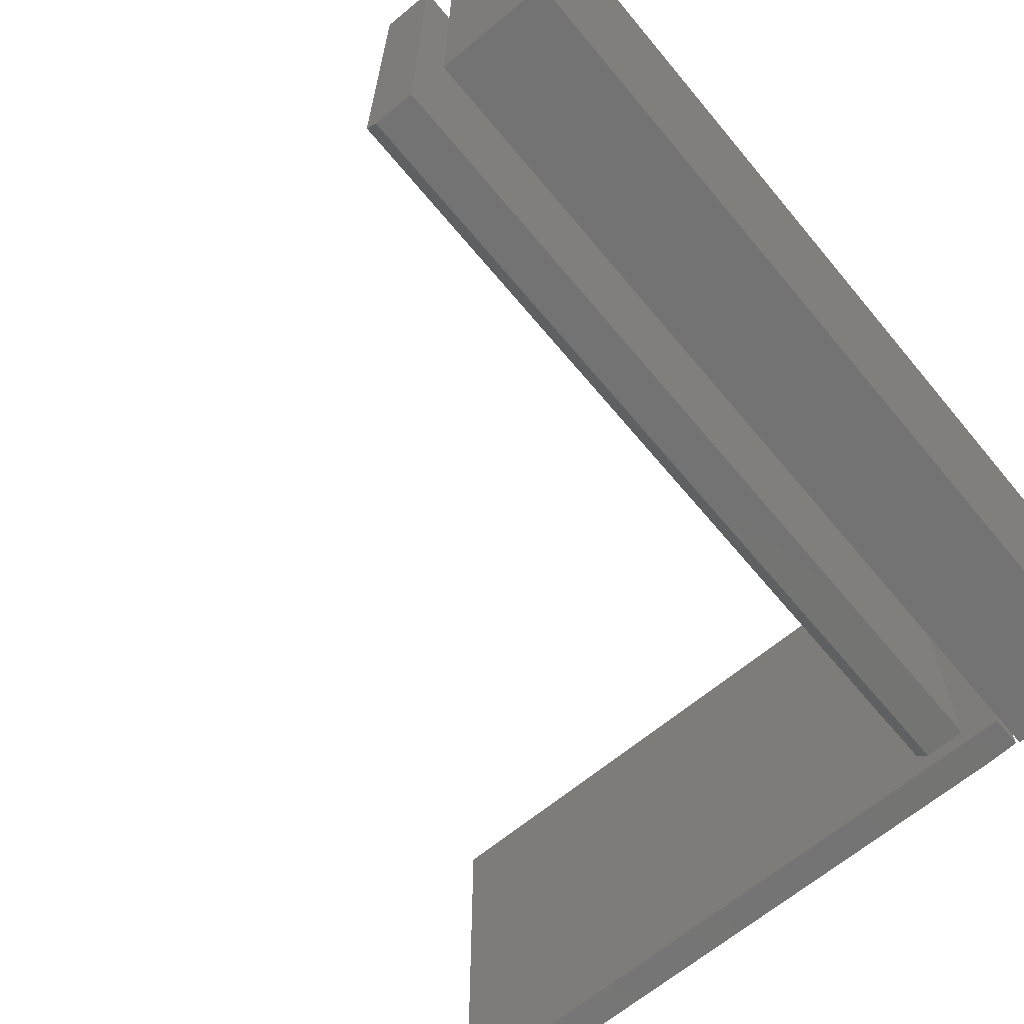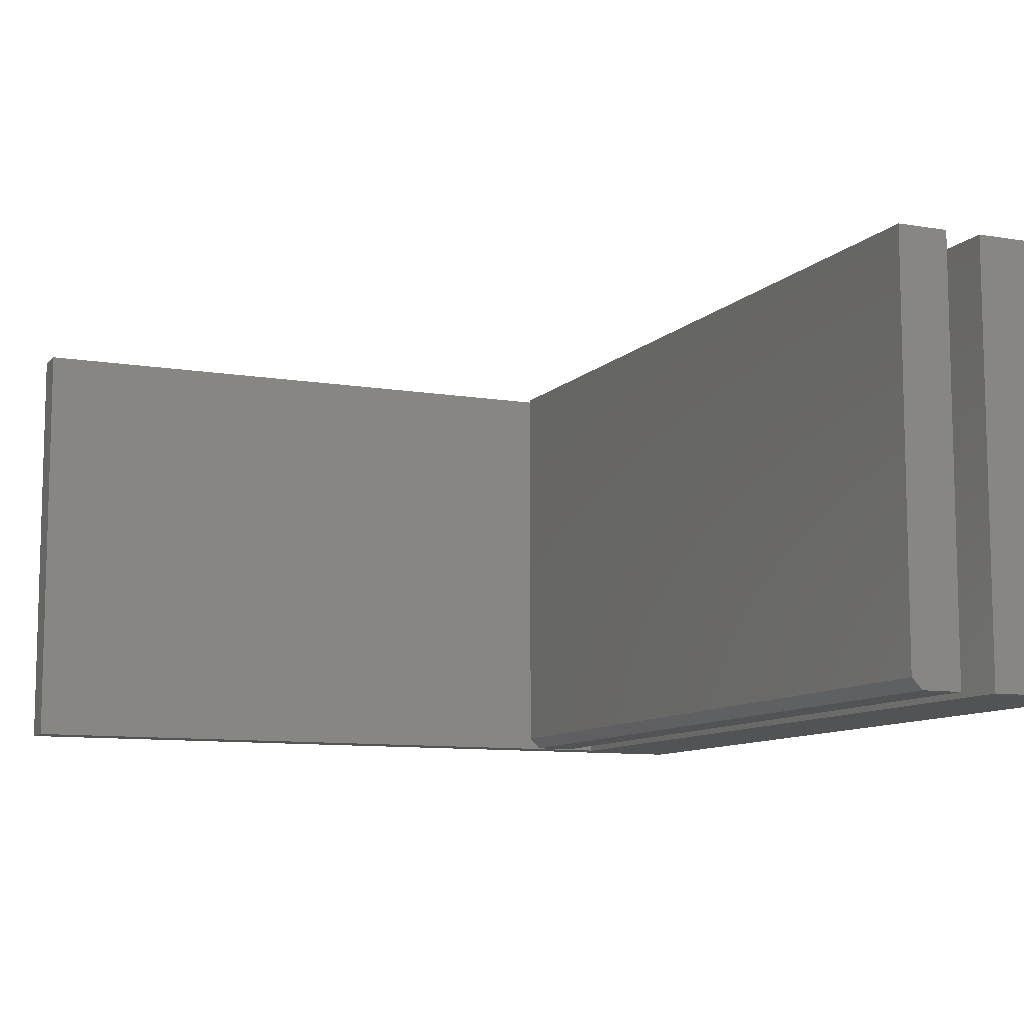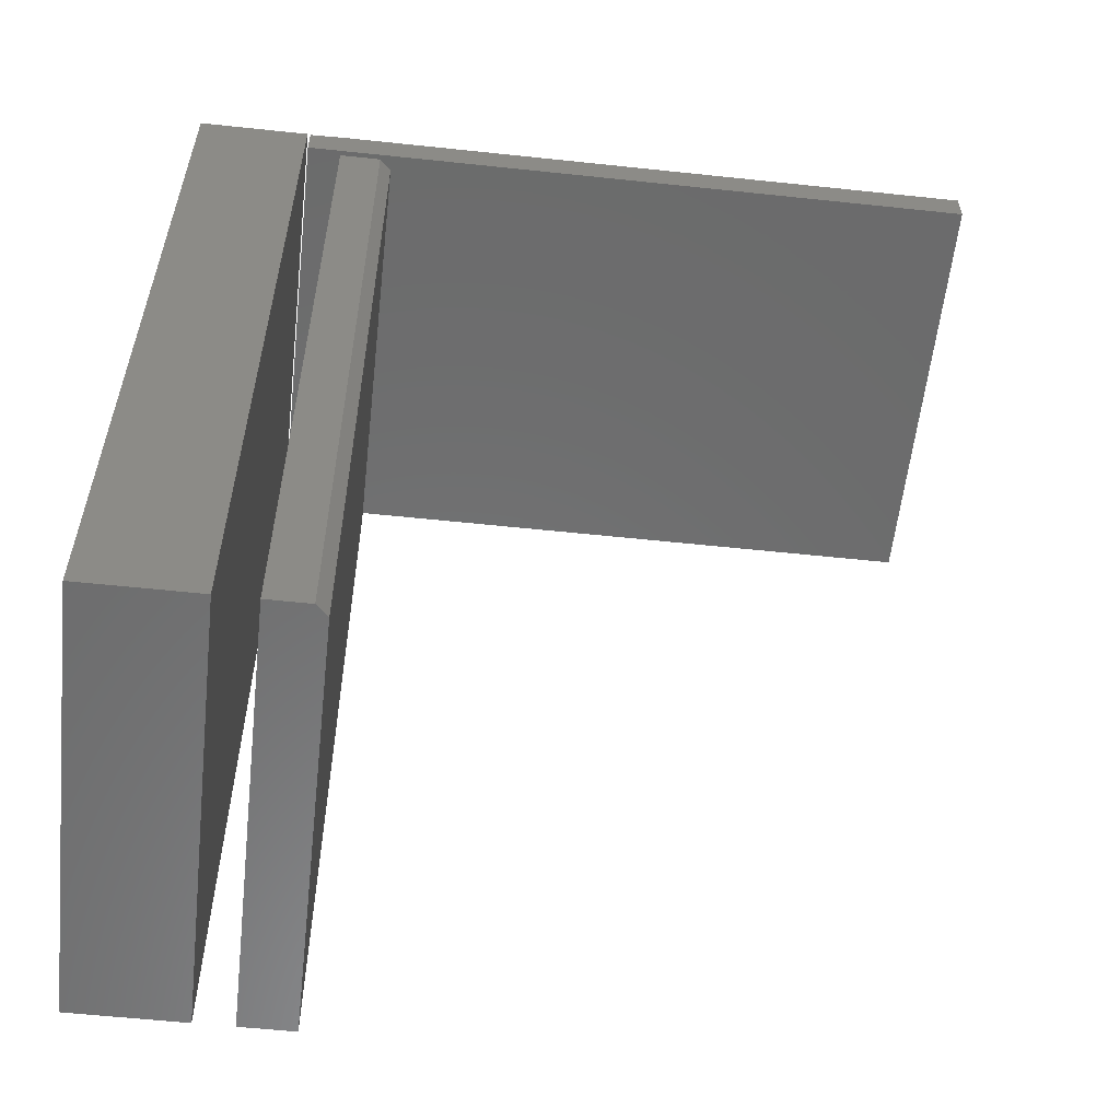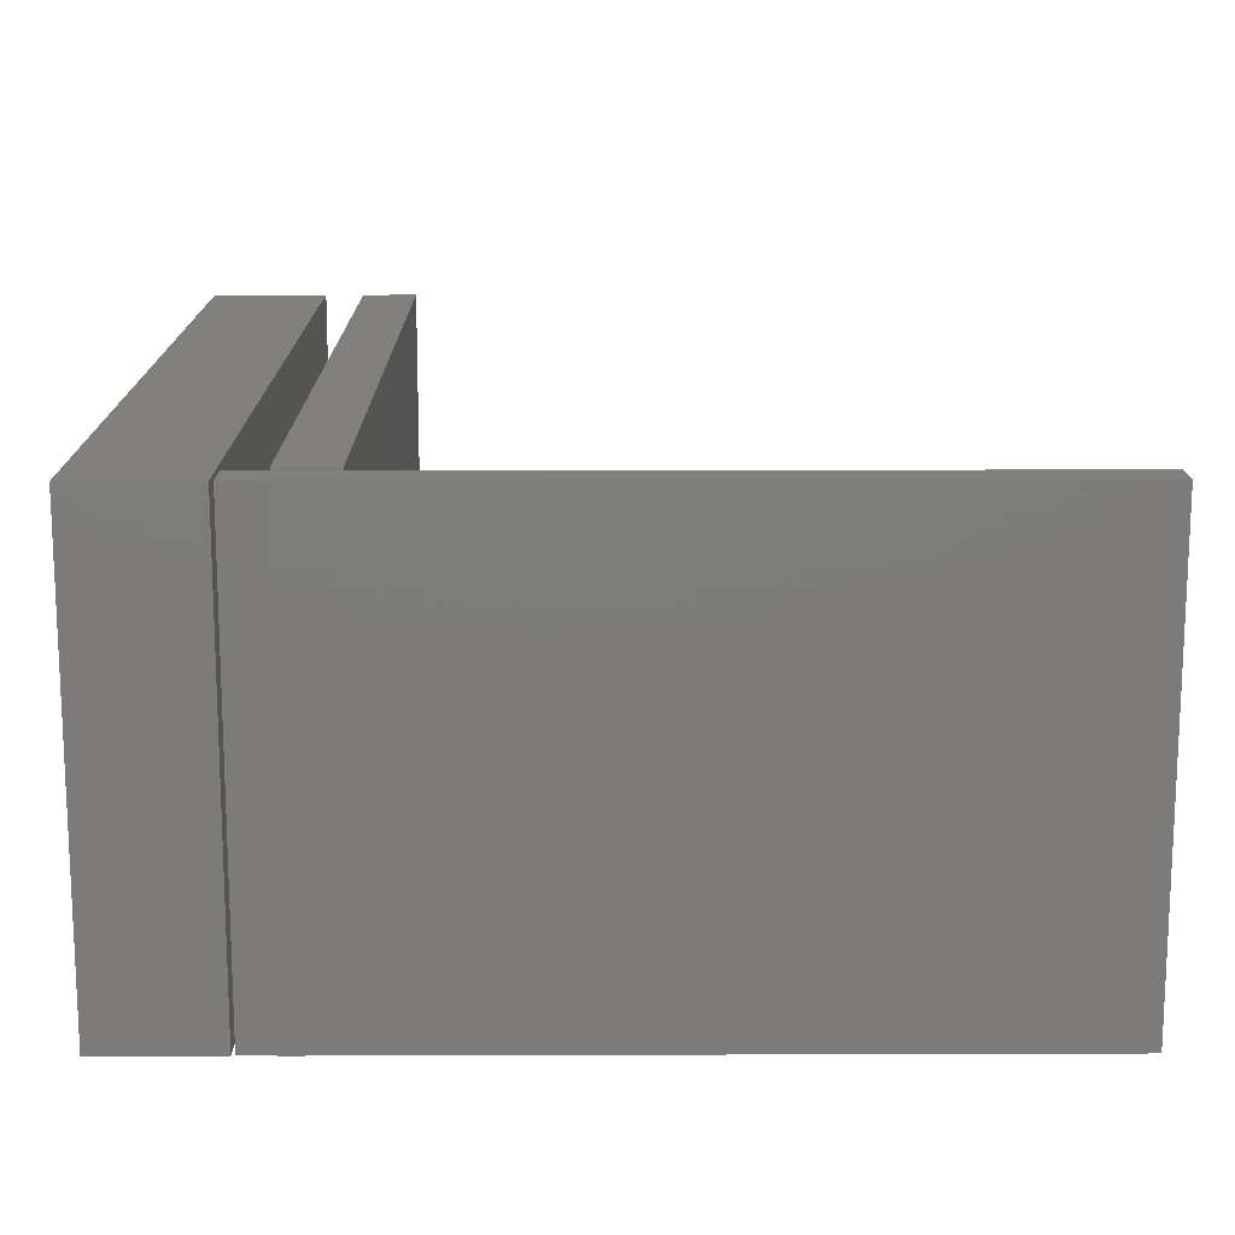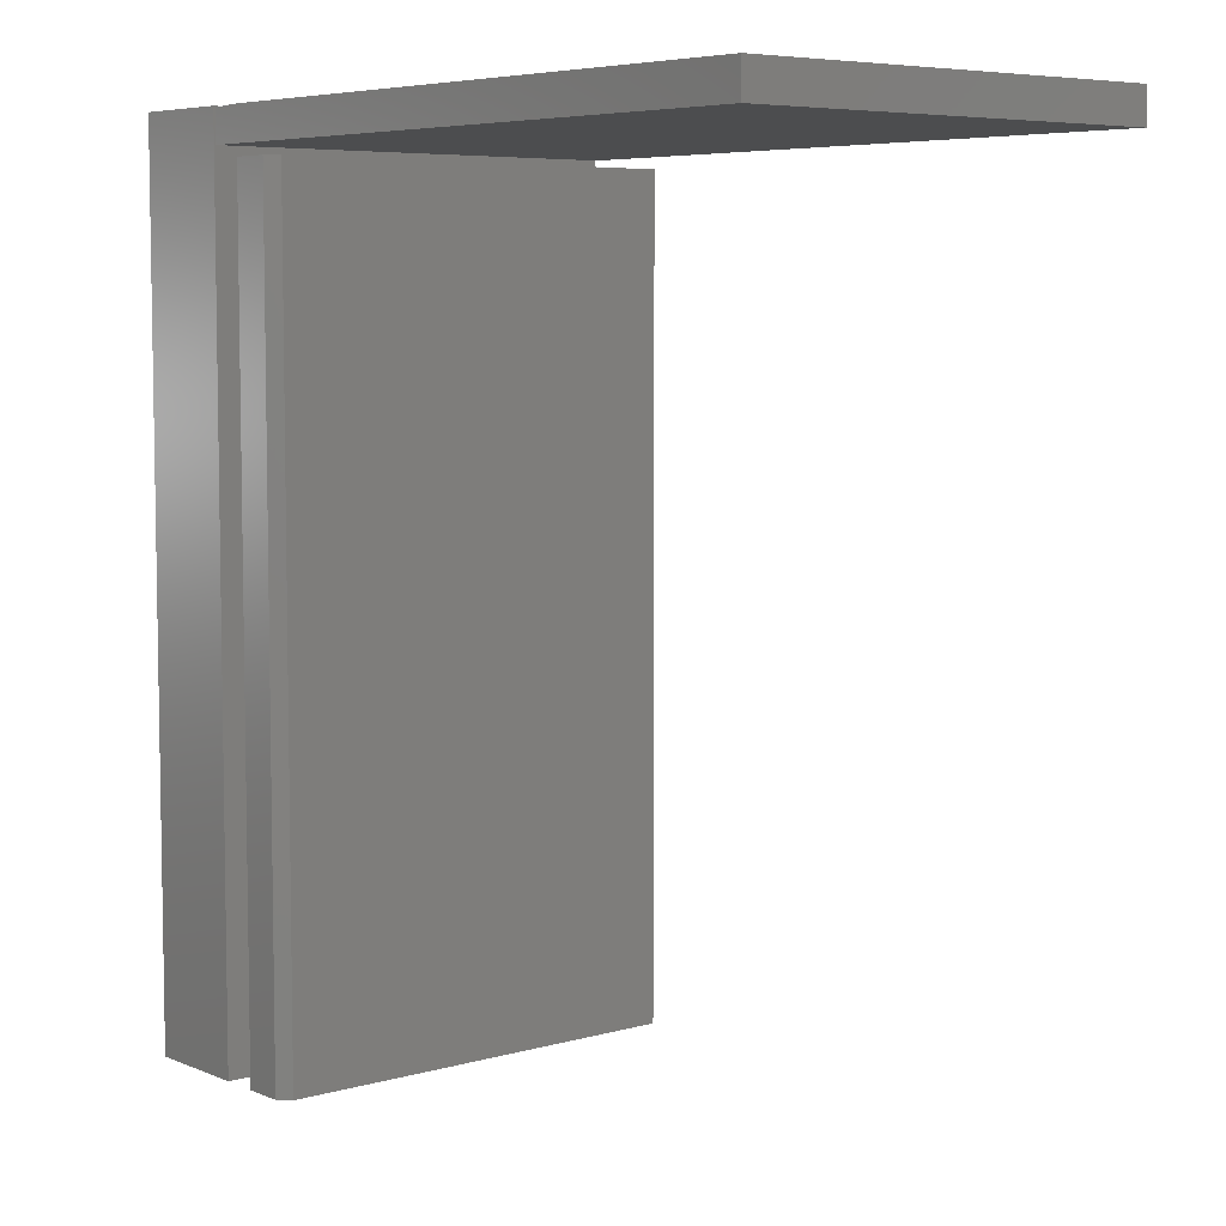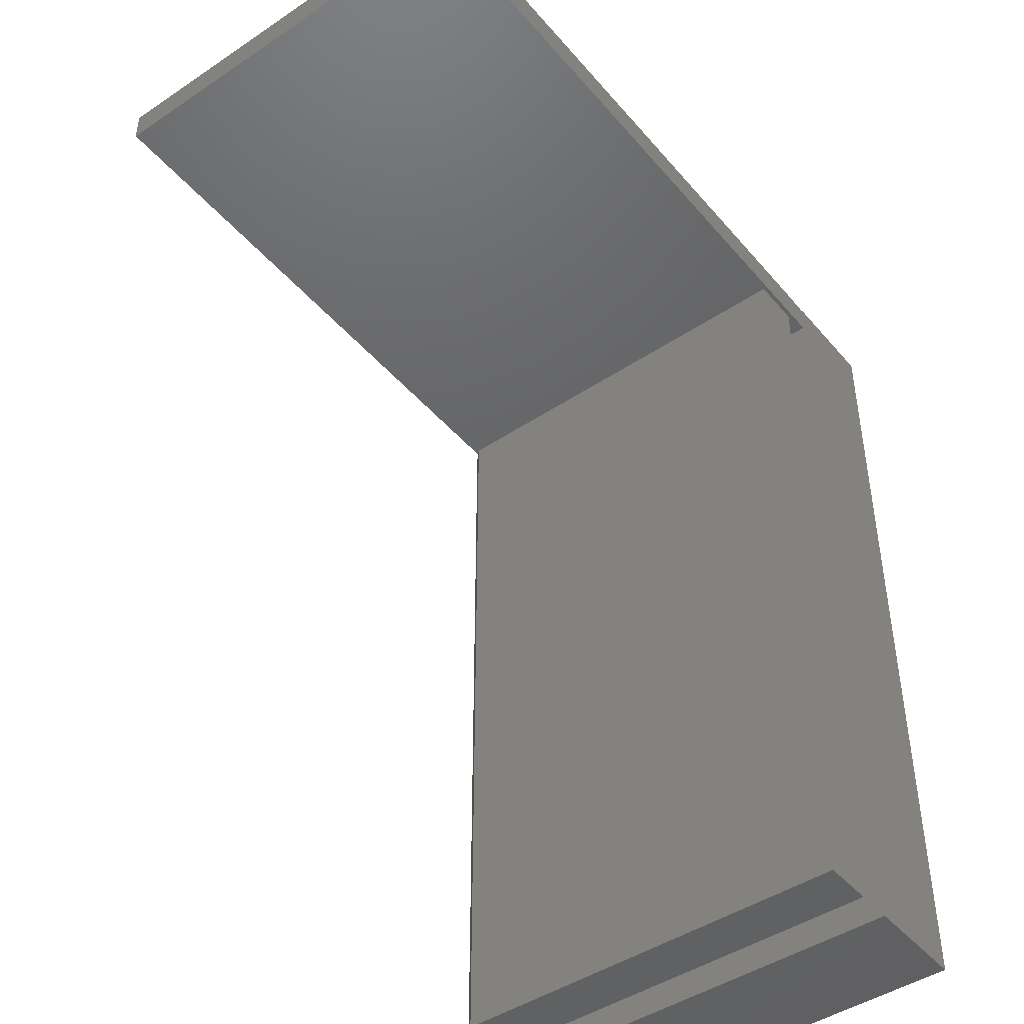
<metadata>
{"format":"stl","ext":"stl","renderer":"f3d","projection":"perspective","resolution":1024,"background":"white","views":[{"elev":-65.9,"azim":-140.2,"up":"+Y"},{"elev":-9.7,"azim":156.2,"up":"+Y"},{"elev":-57.7,"azim":-6.3,"up":"+Z"},{"elev":15.0,"azim":-0.4,"up":"+Y"},{"elev":6.3,"azim":50.2,"up":"+Z"},{"elev":-45.3,"azim":127.7,"up":"+Z"}]}
</metadata>
<code>
# stl→obj: 32 verts, 52 faces
v -0.3984 2.493e-18 0.749
v -0.3984 1.593e-34 0.7266
v -0.3984 -0.2969 0.749
v -0.3984 -0.2969 0.7266
v 0.07031 2.862e-17 0.75
v -0.3375 3.383e-18 0.7266
v 0.07031 2.602e-17 0.7266
v -0.375 3.903e-18 0.75
v -0.3375 -0.2969 0.7266
v 0.07031 -0.2969 0.75
v 0.07031 -0.2969 0.7266
v -0.375 -0.2969 0.75
v -0.375 -0.2969 0.1484
v -0.3468 -0.2969 0.1484
v -0.375 -0.2969 0.7188
v -0.3468 -0.2969 0.7188
v -0.339 3.366e-17 0.7188
v -0.375 3.166e-17 0.7188
v -0.339 -0.2891 0.7188
v -0.339 -0.2891 0.1484
v -0.339 1.999e-18 0.1484
v -0.375 0 0.1484
v -0.4766 -0.2969 0.1484
v -0.4006 -0.2969 0.1484
v -0.4766 -0.2969 0.75
v -0.4006 -0.2969 0.7247
v -0.4006 -0.2969 0.75
v -0.4006 3.761e-17 0.75
v -0.4006 3.621e-17 0.7247
v -0.4766 3.339e-17 0.75
v -0.4006 4.218e-18 0.1484
v -0.4766 0 0.1484
f 1 2 3
f 3 2 4
f 2 5 6
f 5 7 6
f 5 2 8
f 2 1 8
f 9 10 4
f 9 11 10
f 12 4 10
f 12 3 4
f 2 6 4
f 4 6 9
f 7 5 11
f 11 5 10
f 6 7 9
f 9 7 11
f 8 1 12
f 12 1 3
f 10 5 12
f 12 5 8
f 13 14 15
f 15 14 16
f 17 18 19
f 19 18 15
f 19 15 16
f 20 21 19
f 19 21 17
f 22 21 13
f 13 21 20
f 13 20 14
f 14 20 16
f 16 20 19
f 22 18 21
f 21 18 17
f 15 18 13
f 13 18 22
f 23 24 25
f 25 24 26
f 25 26 27
f 28 29 30
f 30 29 31
f 30 31 32
f 25 30 23
f 23 30 32
f 28 30 27
f 27 30 25
f 26 29 27
f 27 29 28
f 24 31 26
f 26 31 29
f 32 31 23
f 23 31 24

</code>
